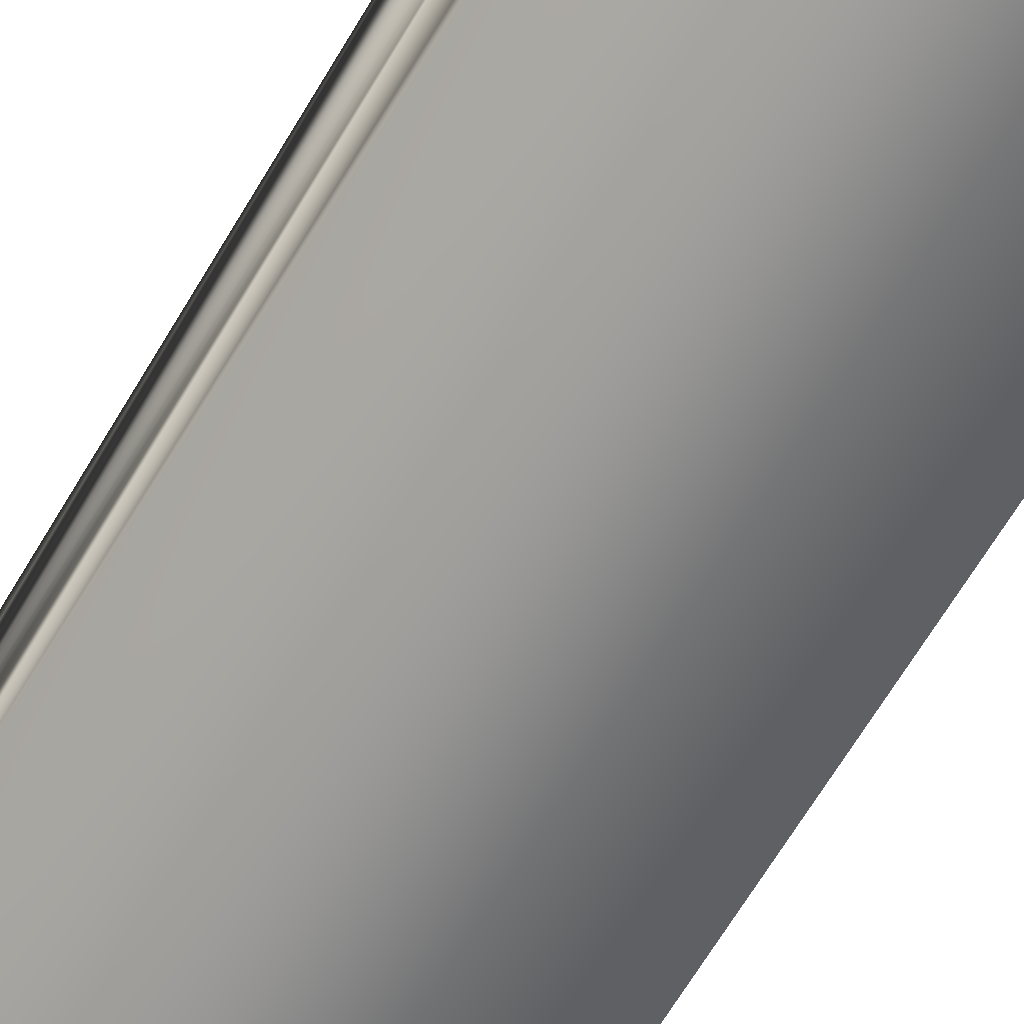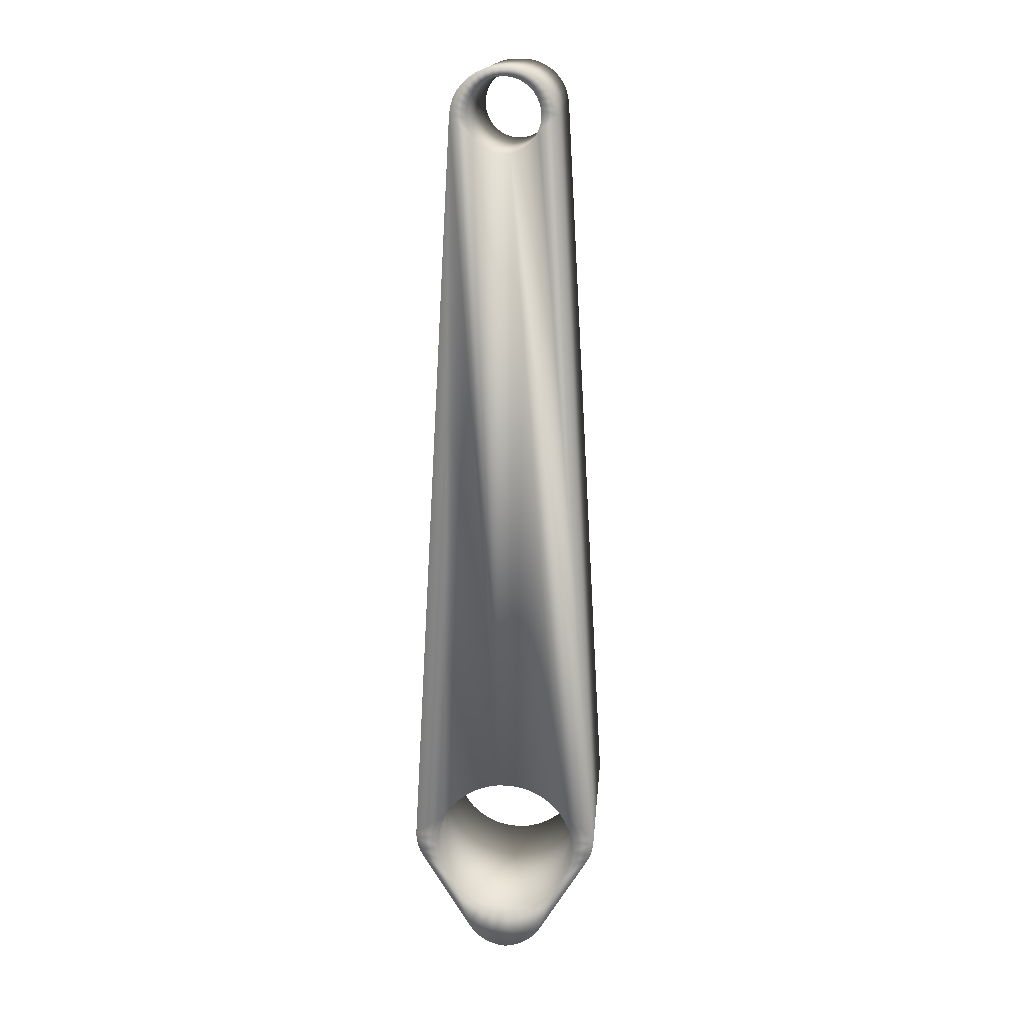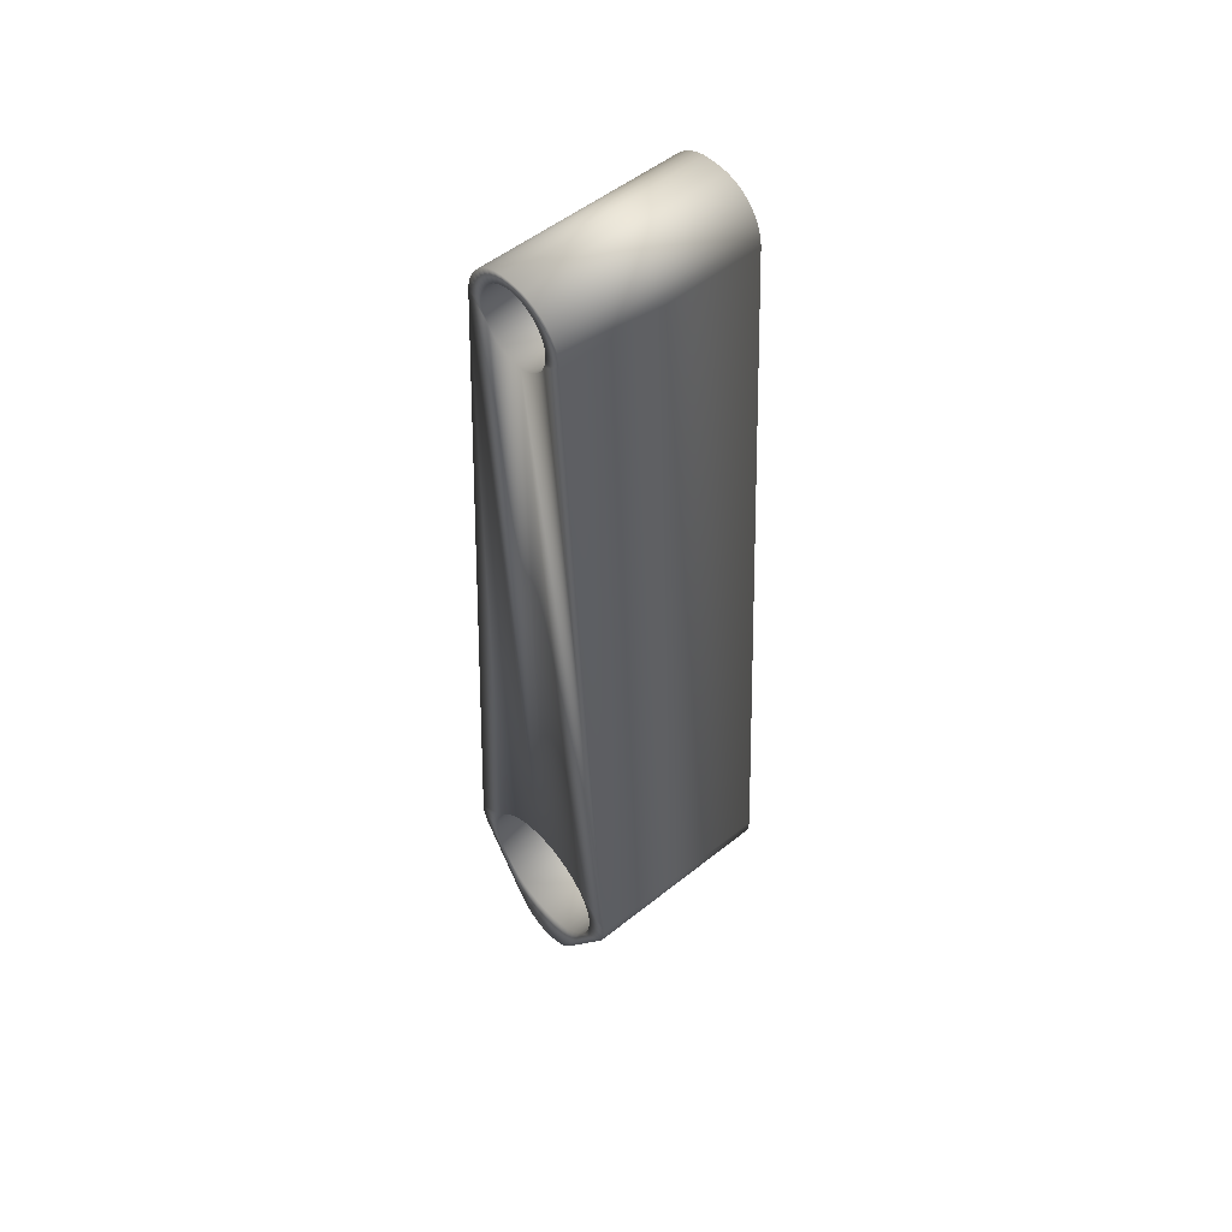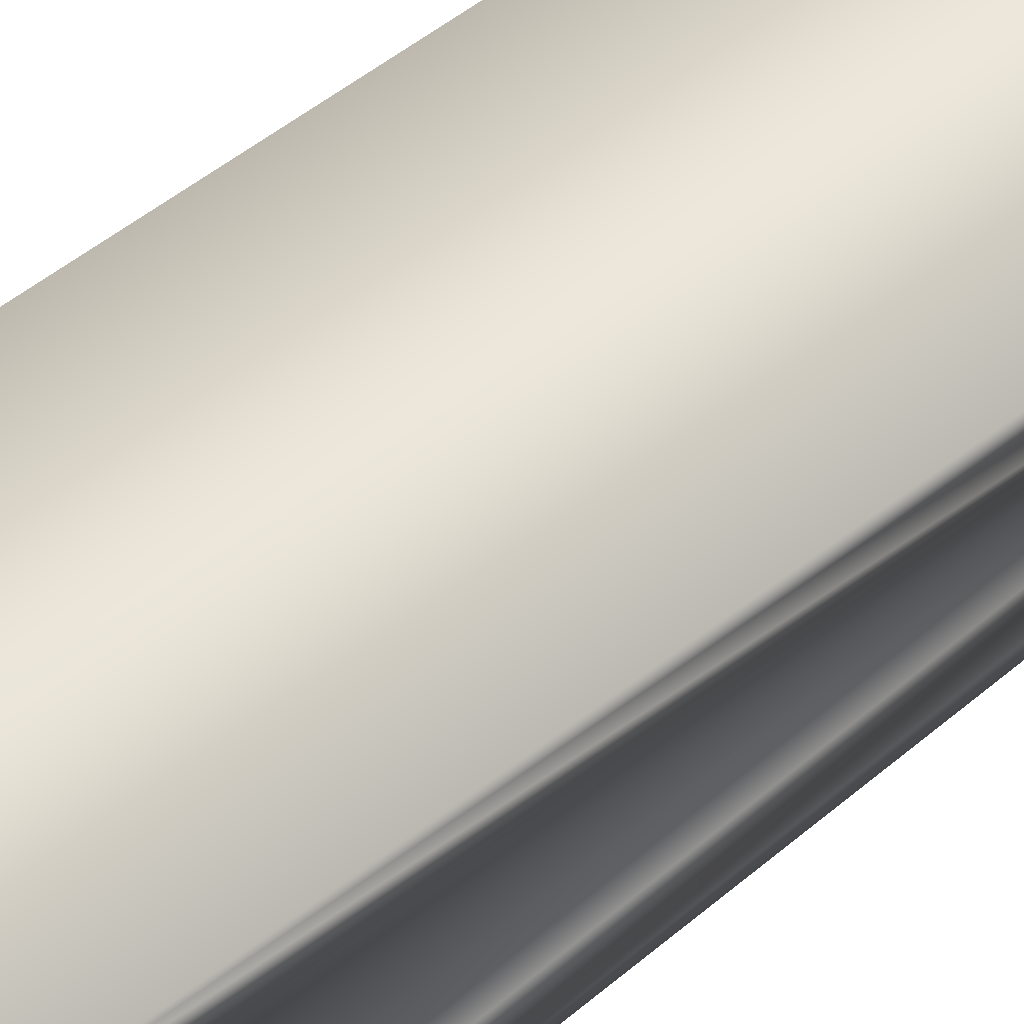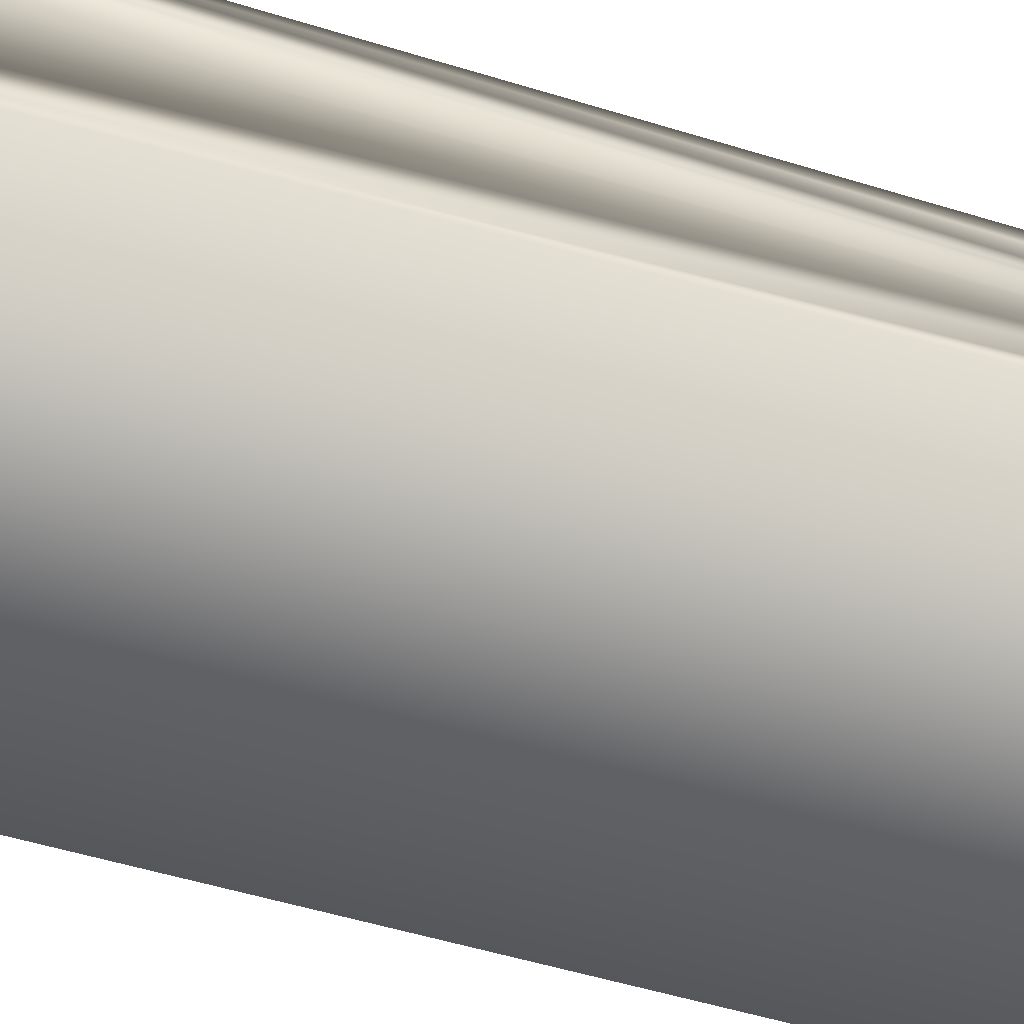
<metadata>
{"format":"obj","ext":"obj","renderer":"f3d","projection":"perspective","resolution":1024,"background":"white","views":[{"elev":-70.3,"azim":-31.2,"up":"+Z"},{"elev":16.6,"azim":-85.2,"up":"+Y"},{"elev":52.9,"azim":-40.5,"up":"+Y"},{"elev":58.1,"azim":49.9,"up":"+Z"},{"elev":-71.7,"azim":74.3,"up":"+Z"}]}
</metadata>
<code>
v -0.04 0.005591 0.03968
v 0.04 0.005591 0.03968
v -0.04 0.002576 0.03963
v 0.04 0.002576 0.03963
v -0.04 -0.000396 0.03912
v 0.04 -0.000396 0.03912
v -0.04 -0.003258 0.03817
v 0.04 -0.003258 0.03817
v -0.04 -0.005944 0.0368
v 0.04 -0.005944 0.0368
v -0.04 -0.001273 0.02997
v 0.04 -0.001273 0.02997
v -0.04 0.003811 0.02976
v 0.04 0.003811 0.02976
v -0.04 -0.00632 0.02933
v 0.04 -0.00632 0.02933
v -0.04 0.008785 0.02868
v 0.04 0.008785 0.02868
v -0.04 -0.01119 0.02784
v 0.04 -0.01119 0.02784
v -0.04 0.01351 0.02679
v 0.04 0.01351 0.02679
v -0.04 -0.01573 0.02555
v 0.04 -0.01573 0.02555
v -0.04 0.01784 0.02412
v 0.04 0.01784 0.02412
v -0.04 -0.01982 0.02252
v 0.04 -0.01982 0.02252
v -0.04 0.3198 0.02172
v 0.04 0.3198 0.02172
v -0.04 0.3232 0.02125
v 0.04 0.3232 0.02125
v -0.04 0.02166 0.02076
v 0.04 0.02166 0.02076
v -0.04 0.3264 0.02023
v 0.04 0.3264 0.02023
v -0.04 -0.02334 0.01885
v 0.04 -0.02334 0.01885
v -0.04 0.3294 0.01868
v 0.04 0.3294 0.01868
v -0.04 0.02485 0.0168
v 0.04 0.02485 0.0168
v -0.04 0.332 0.01666
v 0.04 0.332 0.01666
v -0.04 -0.04039 0.01584
v 0.04 -0.04039 0.01584
v -0.04 0.3194 0.01499
v 0.04 0.3194 0.01499
v -0.04 0.3219 0.01488
v 0.04 0.3219 0.01488
v -0.04 0.3168 0.01466
v 0.04 0.3168 0.01466
v -0.04 -0.02619 0.01463
v 0.04 -0.02619 0.01463
v -0.04 0.3244 0.01434
v 0.04 0.3244 0.01434
v -0.04 0.3343 0.01422
v 0.04 0.3343 0.01422
v -0.04 -0.04299 0.01396
v 0.04 -0.04299 0.01396
v -0.04 0.3144 0.01392
v 0.04 0.3144 0.01392
v -0.04 0.3268 0.01339
v 0.04 0.3268 0.01339
v -0.04 0.3121 0.01277
v 0.04 0.3121 0.01277
v -0.04 0.02734 0.01236
v 0.04 0.02734 0.01236
v -0.04 0.3289 0.01206
v 0.04 0.3289 0.01206
v -0.04 -0.04525 0.0117
v 0.04 -0.04525 0.0117
v -0.04 0.3362 0.01142
v 0.04 0.3362 0.01142
v -0.04 0.3101 0.01126
v 0.04 0.3101 0.01126
v -0.04 0.3308 0.01038
v 0.04 0.3308 0.01038
v -0.04 -0.02829 0.009994
v 0.04 -0.02829 0.009994
v -0.04 0.3083 0.009423
v 0.04 0.3083 0.009423
v -0.04 -0.04712 0.009095
v 0.04 -0.04712 0.009095
v -0.04 0.3324 0.0084
v 0.04 0.3324 0.0084
v -0.04 0.3376 0.008357
v 0.04 0.3376 0.008357
v -0.04 0.02903 0.007559
v 0.04 0.02903 0.007559
v -0.04 0.3069 0.007315
v 0.04 0.3069 0.007315
v -0.04 -0.04855 0.006229
v 0.04 -0.04855 0.006229
v -0.04 0.3337 0.006179
v 0.04 0.3337 0.006179
v -0.04 0.3384 0.005104
v 0.04 0.3384 0.005104
v -0.04 -0.02957 0.00507
v 0.04 -0.02957 0.00507
v -0.04 0.3059 0.004997
v 0.04 0.3059 0.004997
v -0.04 0.3345 0.00378
v 0.04 0.3345 0.00378
v -0.04 -0.04951 0.003171
v 0.04 -0.04951 0.003171
v -0.04 0.02989 0.002544
v 0.04 0.02989 0.002544
v -0.04 0.3052 0.002535
v 0.04 0.3052 0.002535
v -0.04 0.3387 0.001756
v 0.04 0.3387 0.001756
v -0.04 0.3349 0.001272
v 0.04 0.3349 0.001272
v -0.04 -0.03 -0
v 0.04 -0.03 -0
v -0.04 0.305 0
v 0.04 0.305 0
v -0.04 -0.04996 -0
v 0.04 -0.04996 -0
v -0.04 0.3349 -0.001272
v 0.04 0.3349 -0.001272
v -0.04 0.3387 -0.001756
v 0.04 0.3387 -0.001756
v -0.04 0.3052 -0.002535
v 0.04 0.3052 -0.002535
v -0.04 0.02989 -0.002544
v 0.04 0.02989 -0.002544
v -0.04 -0.04951 -0.003171
v 0.04 -0.04951 -0.003171
v -0.04 0.3345 -0.00378
v 0.04 0.3345 -0.00378
v -0.04 0.3059 -0.004997
v 0.04 0.3059 -0.004997
v -0.04 -0.02957 -0.00507
v 0.04 -0.02957 -0.00507
v -0.04 0.3384 -0.005104
v 0.04 0.3384 -0.005104
v -0.04 0.3337 -0.006179
v 0.04 0.3337 -0.006179
v -0.04 -0.04855 -0.006229
v 0.04 -0.04855 -0.006229
v -0.04 0.3069 -0.007315
v 0.04 0.3069 -0.007315
v -0.04 0.02903 -0.007559
v 0.04 0.02903 -0.007559
v -0.04 0.3376 -0.008357
v 0.04 0.3376 -0.008357
v -0.04 0.3324 -0.0084
v 0.04 0.3324 -0.0084
v -0.04 -0.04712 -0.009095
v 0.04 -0.04712 -0.009095
v -0.04 0.3083 -0.009423
v 0.04 0.3083 -0.009423
v -0.04 -0.02829 -0.009994
v 0.04 -0.02829 -0.009994
v -0.04 0.3308 -0.01038
v 0.04 0.3308 -0.01038
v -0.04 0.3101 -0.01126
v 0.04 0.3101 -0.01126
v -0.04 0.3362 -0.01142
v 0.04 0.3362 -0.01142
v -0.04 -0.04525 -0.0117
v 0.04 -0.04525 -0.0117
v -0.04 0.3289 -0.01206
v 0.04 0.3289 -0.01206
v -0.04 0.02734 -0.01236
v 0.04 0.02734 -0.01236
v -0.04 0.3121 -0.01277
v 0.04 0.3121 -0.01277
v -0.04 0.3268 -0.01339
v 0.04 0.3268 -0.01339
v -0.04 0.3144 -0.01392
v 0.04 0.3144 -0.01392
v -0.04 -0.04299 -0.01396
v 0.04 -0.04299 -0.01396
v -0.04 0.3343 -0.01422
v 0.04 0.3343 -0.01422
v -0.04 0.3244 -0.01434
v 0.04 0.3244 -0.01434
v -0.04 -0.02619 -0.01463
v 0.04 -0.02619 -0.01463
v -0.04 0.3168 -0.01466
v 0.04 0.3168 -0.01466
v -0.04 0.3219 -0.01488
v 0.04 0.3219 -0.01488
v -0.04 0.3194 -0.01499
v 0.04 0.3194 -0.01499
v -0.04 -0.04039 -0.01584
v 0.04 -0.04039 -0.01584
v -0.04 0.332 -0.01666
v 0.04 0.332 -0.01666
v -0.04 0.02485 -0.0168
v 0.04 0.02485 -0.0168
v -0.04 0.3294 -0.01868
v 0.04 0.3294 -0.01868
v -0.04 -0.02334 -0.01885
v 0.04 -0.02334 -0.01885
v -0.04 0.3264 -0.02023
v 0.04 0.3264 -0.02023
v -0.04 0.02166 -0.02076
v 0.04 0.02166 -0.02076
v -0.04 0.3232 -0.02125
v 0.04 0.3232 -0.02125
v -0.04 0.3198 -0.02172
v 0.04 0.3198 -0.02172
v -0.04 -0.01982 -0.02252
v 0.04 -0.01982 -0.02252
v -0.04 0.01784 -0.02412
v 0.04 0.01784 -0.02412
v -0.04 -0.01573 -0.02555
v 0.04 -0.01573 -0.02555
v -0.04 0.01351 -0.02679
v 0.04 0.01351 -0.02679
v -0.04 -0.01119 -0.02784
v 0.04 -0.01119 -0.02784
v -0.04 0.008785 -0.02868
v 0.04 0.008785 -0.02868
v -0.04 -0.00632 -0.02933
v 0.04 -0.00632 -0.02933
v -0.04 0.003811 -0.02976
v 0.04 0.003811 -0.02976
v -0.04 -0.001273 -0.02997
v 0.04 -0.001273 -0.02997
v -0.04 -0.005944 -0.0368
v 0.04 -0.005944 -0.0368
v -0.04 -0.003258 -0.03817
v 0.04 -0.003258 -0.03817
v -0.04 -0.000396 -0.03912
v 0.04 -0.000396 -0.03912
v -0.04 0.002576 -0.03963
v 0.04 0.002576 -0.03963
v -0.04 0.005591 -0.03968
v 0.04 0.005591 -0.03968
f 30 29 1
f 2 30 1
f 101 109 1
f 75 81 1
f 81 91 1
f 91 101 1
f 29 61 1
f 61 65 1
f 65 75 1
f 25 21 1
f 109 25 1
f 21 17 1
f 17 13 1
f 13 3 1
f 3 2 1
f 102 92 2
f 92 82 2
f 66 30 2
f 76 66 2
f 82 76 2
f 4 14 2
f 14 110 2
f 110 102 2
f 3 4 2
f 13 11 3
f 11 5 3
f 5 4 3
f 6 12 4
f 12 14 4
f 5 6 4
f 11 7 5
f 7 6 5
f 8 12 6
f 7 8 6
f 11 15 7
f 15 9 7
f 9 8 7
f 10 16 8
f 16 12 8
f 9 10 8
f 23 45 9
f 19 23 9
f 15 19 9
f 45 10 9
f 46 24 10
f 24 20 10
f 20 16 10
f 45 46 10
f 13 14 11
f 14 12 11
f 12 15 11
f 16 15 12
f 17 18 13
f 18 14 13
f 118 110 14
f 18 118 14
f 16 19 15
f 20 19 16
f 21 22 17
f 22 18 17
f 22 118 18
f 20 23 19
f 24 23 20
f 25 26 21
f 26 22 21
f 26 118 22
f 27 45 23
f 24 27 23
f 46 28 24
f 28 27 24
f 109 33 25
f 33 34 25
f 34 26 25
f 34 118 26
f 37 45 27
f 28 37 27
f 46 38 28
f 38 37 28
f 51 61 29
f 31 49 29
f 49 47 29
f 47 51 29
f 32 31 29
f 30 32 29
f 66 62 30
f 62 52 30
f 52 48 30
f 48 32 30
f 35 55 31
f 55 49 31
f 36 35 31
f 32 36 31
f 48 50 32
f 50 36 32
f 109 41 33
f 41 42 33
f 42 34 33
f 42 118 34
f 39 63 35
f 63 55 35
f 40 39 35
f 36 40 35
f 50 56 36
f 56 40 36
f 53 45 37
f 38 53 37
f 46 54 38
f 54 53 38
f 43 69 39
f 69 63 39
f 44 43 39
f 40 44 39
f 56 64 40
f 64 44 40
f 109 67 41
f 67 68 41
f 68 42 41
f 68 118 42
f 57 77 43
f 77 69 43
f 58 57 43
f 44 58 43
f 64 70 44
f 70 58 44
f 53 59 45
f 59 46 45
f 80 54 46
f 60 80 46
f 59 60 46
f 49 50 47
f 50 48 47
f 48 51 47
f 52 51 48
f 55 56 49
f 56 50 49
f 52 61 51
f 62 61 52
f 79 59 53
f 54 79 53
f 80 79 54
f 63 64 55
f 64 56 55
f 73 85 57
f 85 77 57
f 74 73 57
f 58 74 57
f 70 78 58
f 78 74 58
f 79 71 59
f 71 60 59
f 72 80 60
f 71 72 60
f 62 65 61
f 66 65 62
f 69 70 63
f 70 64 63
f 66 75 65
f 76 75 66
f 109 89 67
f 89 90 67
f 90 68 67
f 90 118 68
f 77 78 69
f 78 70 69
f 79 99 71
f 99 83 71
f 83 72 71
f 100 80 72
f 84 100 72
f 83 84 72
f 87 95 73
f 95 85 73
f 88 87 73
f 74 88 73
f 78 86 74
f 86 88 74
f 76 81 75
f 82 81 76
f 85 86 77
f 86 78 77
f 80 99 79
f 100 99 80
f 82 91 81
f 92 91 82
f 99 93 83
f 93 84 83
f 116 100 84
f 94 116 84
f 93 94 84
f 95 96 85
f 96 86 85
f 96 88 86
f 97 103 87
f 103 95 87
f 98 97 87
f 88 98 87
f 96 98 88
f 109 107 89
f 107 108 89
f 108 90 89
f 108 118 90
f 92 101 91
f 102 101 92
f 115 105 93
f 99 115 93
f 105 94 93
f 106 116 94
f 105 106 94
f 103 104 95
f 104 96 95
f 104 98 96
f 111 113 97
f 113 103 97
f 112 111 97
f 98 112 97
f 104 112 98
f 100 115 99
f 116 115 100
f 102 109 101
f 110 109 102
f 113 114 103
f 114 104 103
f 114 112 104
f 115 119 105
f 119 106 105
f 120 116 106
f 119 120 106
f 117 127 107
f 109 117 107
f 127 128 107
f 128 108 107
f 126 118 108
f 128 126 108
f 110 117 109
f 118 117 110
f 123 121 111
f 121 113 111
f 112 124 111
f 124 123 111
f 114 124 112
f 121 122 113
f 122 114 113
f 122 124 114
f 135 141 115
f 141 129 115
f 129 119 115
f 116 135 115
f 120 130 116
f 130 142 116
f 142 136 116
f 136 135 116
f 125 127 117
f 118 125 117
f 126 125 118
f 129 120 119
f 129 130 120
f 123 131 121
f 131 132 121
f 132 122 121
f 138 124 122
f 132 138 122
f 137 131 123
f 124 138 123
f 138 137 123
f 133 127 125
f 126 133 125
f 234 134 126
f 210 234 126
f 202 210 126
f 146 168 126
f 168 194 126
f 194 202 126
f 128 146 126
f 134 133 126
f 133 143 127
f 143 153 127
f 153 159 127
f 159 169 127
f 169 205 127
f 205 145 127
f 145 146 127
f 146 128 127
f 141 130 129
f 141 142 130
f 137 139 131
f 139 140 131
f 140 132 131
f 148 138 132
f 140 148 132
f 134 143 133
f 234 144 134
f 144 143 134
f 155 163 135
f 163 151 135
f 151 141 135
f 136 155 135
f 164 156 136
f 142 152 136
f 152 164 136
f 156 155 136
f 147 139 137
f 138 148 137
f 148 147 137
f 147 149 139
f 149 150 139
f 150 140 139
f 162 148 140
f 150 162 140
f 151 142 141
f 151 152 142
f 144 153 143
f 234 154 144
f 154 153 144
f 205 167 145
f 167 168 145
f 168 146 145
f 161 149 147
f 148 162 147
f 162 161 147
f 161 157 149
f 157 158 149
f 158 150 149
f 178 162 150
f 158 178 150
f 163 152 151
f 163 164 152
f 154 159 153
f 234 160 154
f 160 159 154
f 181 189 155
f 189 175 155
f 175 163 155
f 156 181 155
f 176 182 156
f 164 176 156
f 182 181 156
f 177 165 157
f 161 177 157
f 165 166 157
f 166 158 157
f 192 178 158
f 166 192 158
f 160 169 159
f 234 170 160
f 170 169 160
f 162 178 161
f 178 177 161
f 175 164 163
f 175 176 164
f 191 171 165
f 177 191 165
f 171 172 165
f 172 166 165
f 196 192 166
f 172 196 166
f 205 193 167
f 193 194 167
f 194 168 167
f 173 205 169
f 170 173 169
f 234 174 170
f 174 173 170
f 195 179 171
f 191 195 171
f 179 180 171
f 180 172 171
f 200 196 172
f 180 200 172
f 183 205 173
f 174 183 173
f 206 184 174
f 234 206 174
f 184 183 174
f 189 176 175
f 190 182 176
f 189 190 176
f 178 192 177
f 192 191 177
f 199 185 179
f 195 199 179
f 185 186 179
f 186 180 179
f 204 200 180
f 186 204 180
f 197 189 181
f 182 197 181
f 190 198 182
f 198 197 182
f 187 205 183
f 184 187 183
f 206 188 184
f 188 187 184
f 203 187 185
f 199 203 185
f 187 188 185
f 188 186 185
f 206 204 186
f 188 206 186
f 203 205 187
f 197 207 189
f 207 211 189
f 211 225 189
f 225 190 189
f 212 208 190
f 226 212 190
f 208 198 190
f 225 226 190
f 192 196 191
f 196 195 191
f 205 201 193
f 201 202 193
f 202 194 193
f 196 200 195
f 200 199 195
f 198 207 197
f 208 207 198
f 200 204 199
f 204 203 199
f 205 209 201
f 209 210 201
f 210 202 201
f 204 206 203
f 206 205 203
f 206 234 205
f 234 233 205
f 213 209 205
f 233 213 205
f 208 211 207
f 212 211 208
f 213 214 209
f 214 210 209
f 214 234 210
f 215 225 211
f 212 215 211
f 226 216 212
f 216 215 212
f 233 217 213
f 217 218 213
f 218 214 213
f 218 234 214
f 219 225 215
f 216 219 215
f 226 220 216
f 220 219 216
f 233 221 217
f 221 222 217
f 222 218 217
f 222 234 218
f 227 225 219
f 223 227 219
f 220 223 219
f 228 224 220
f 226 228 220
f 224 223 220
f 231 223 221
f 233 231 221
f 223 224 221
f 224 222 221
f 232 234 222
f 224 232 222
f 229 227 223
f 231 229 223
f 230 232 224
f 228 230 224
f 227 226 225
f 227 228 226
f 229 228 227
f 229 230 228
f 231 230 229
f 231 232 230
f 233 232 231
f 233 234 232

</code>
